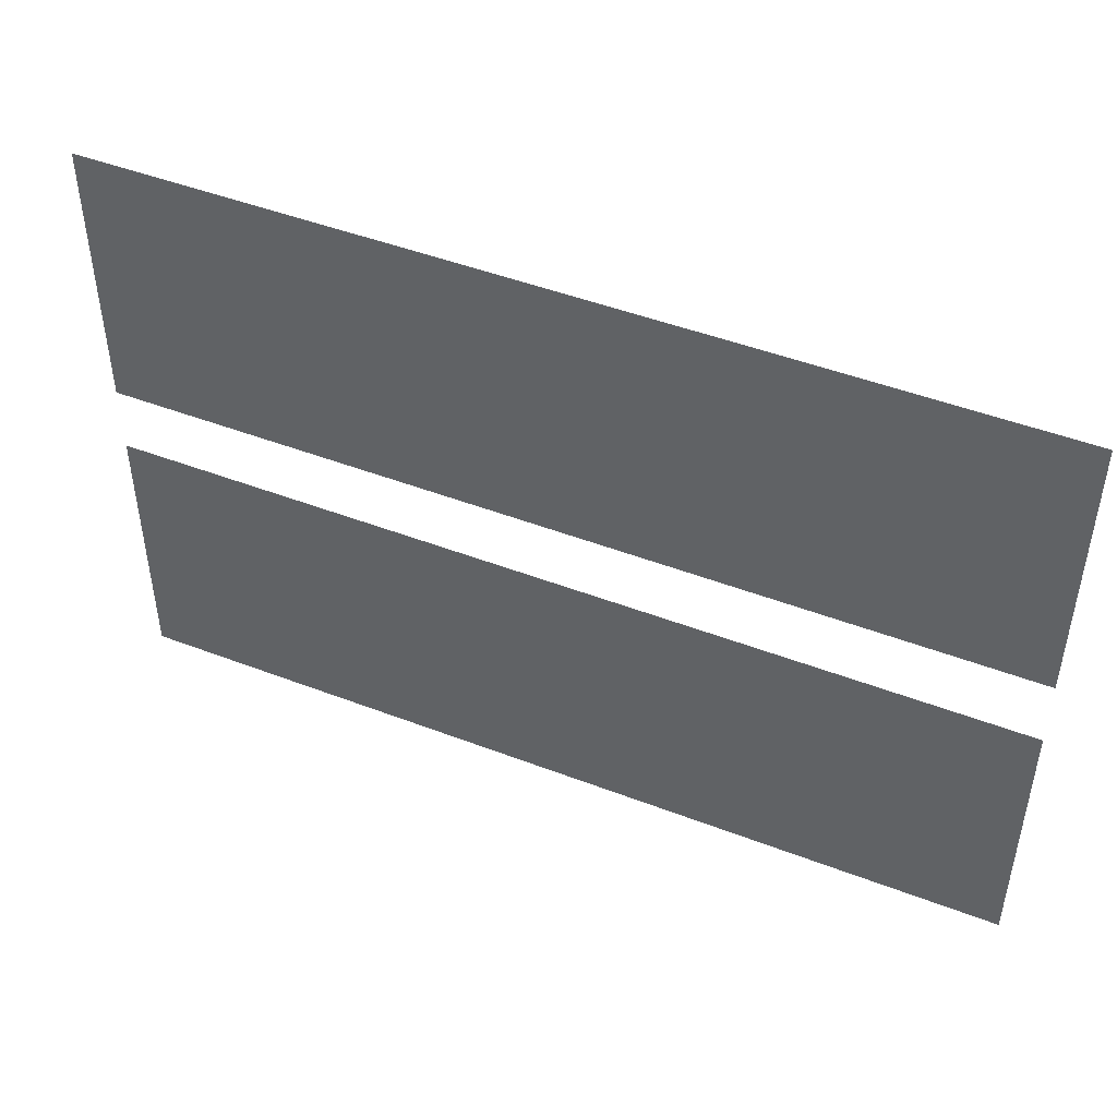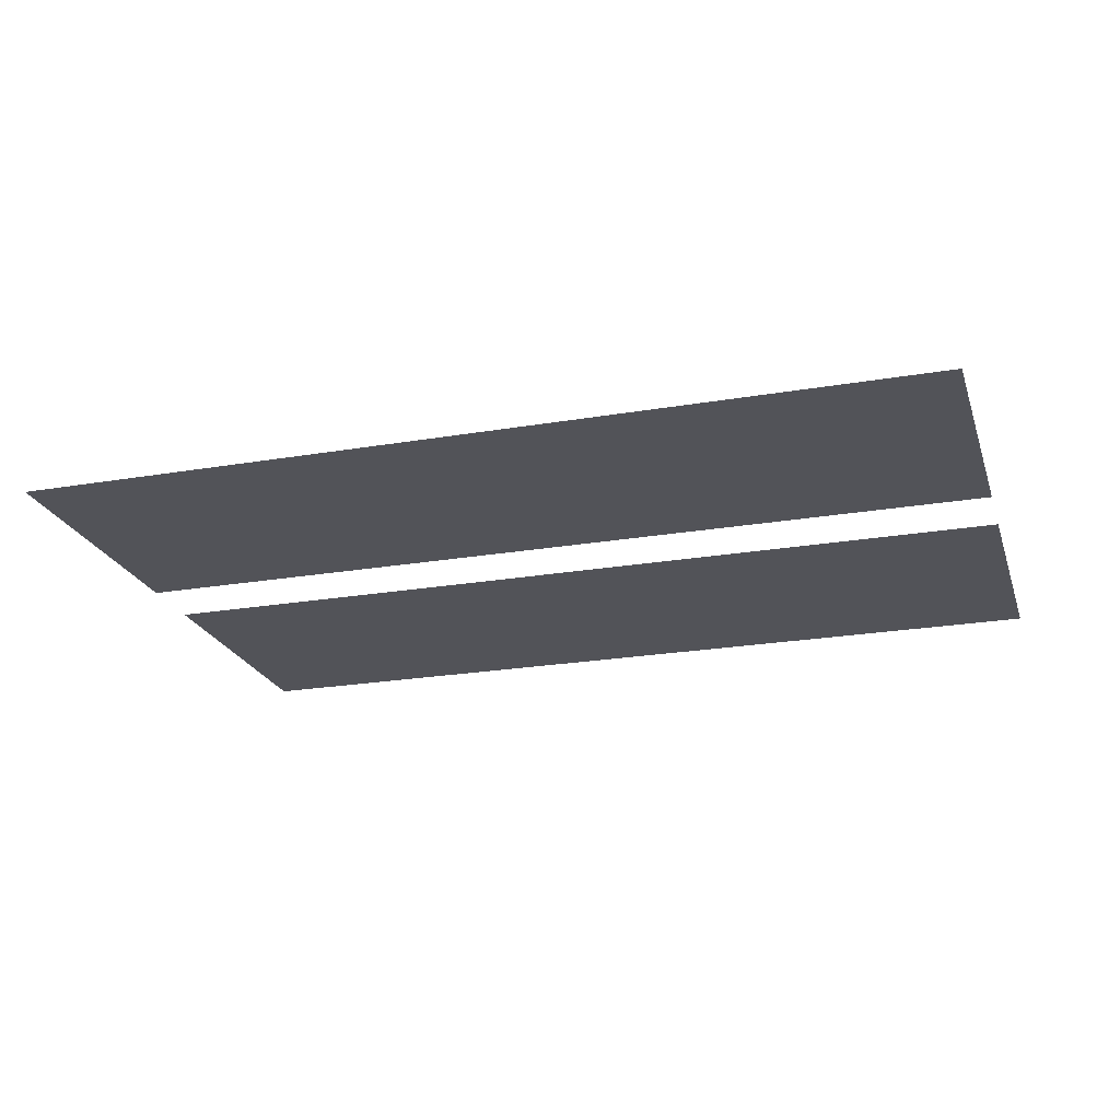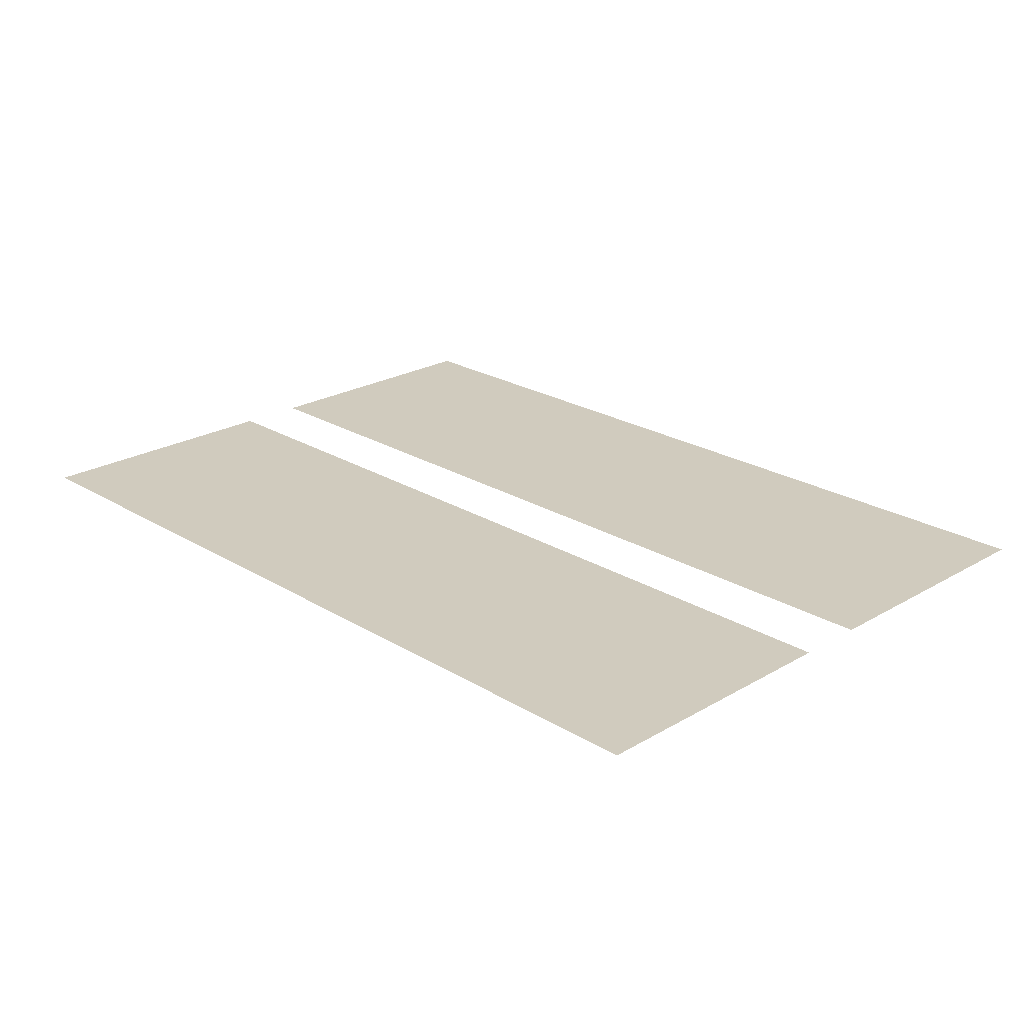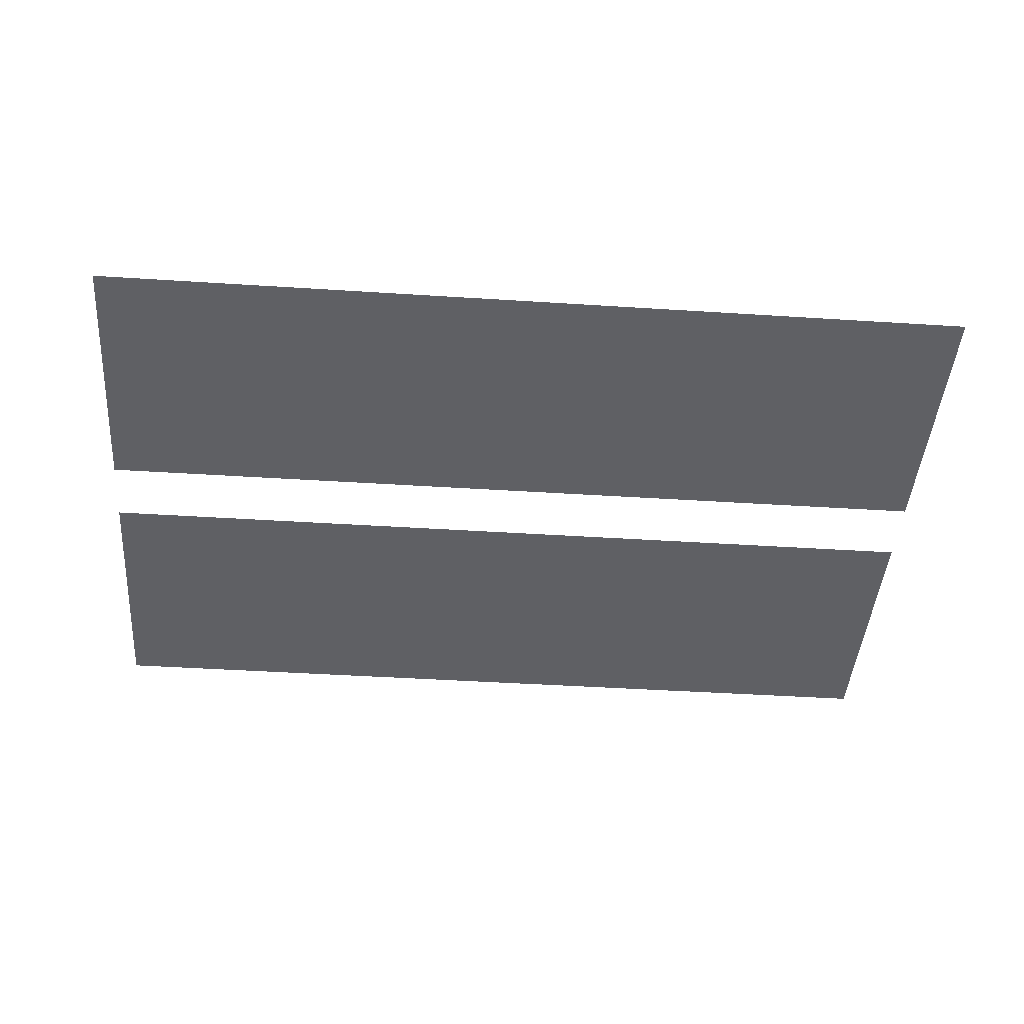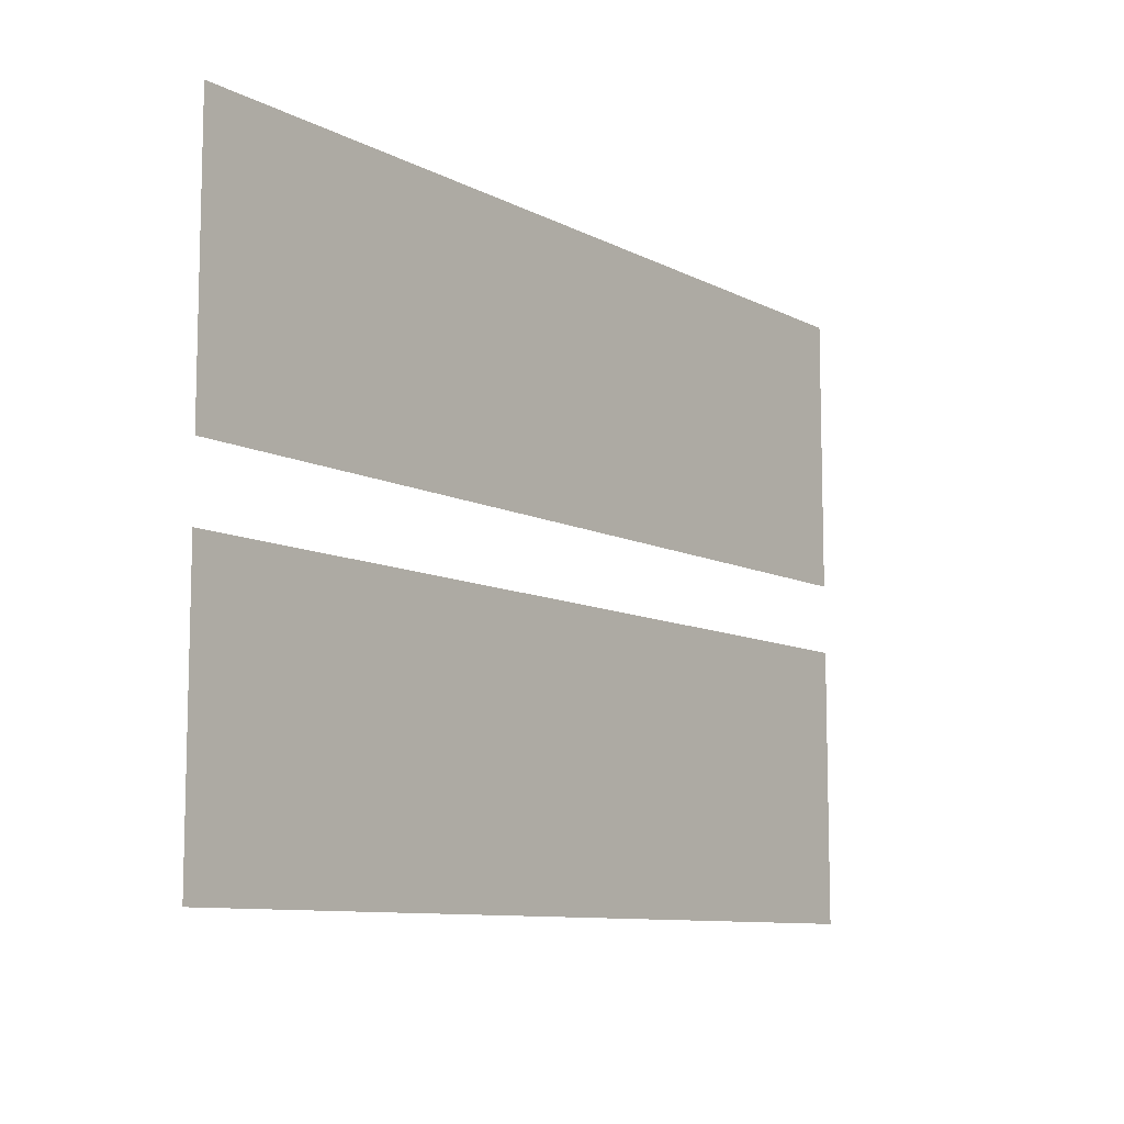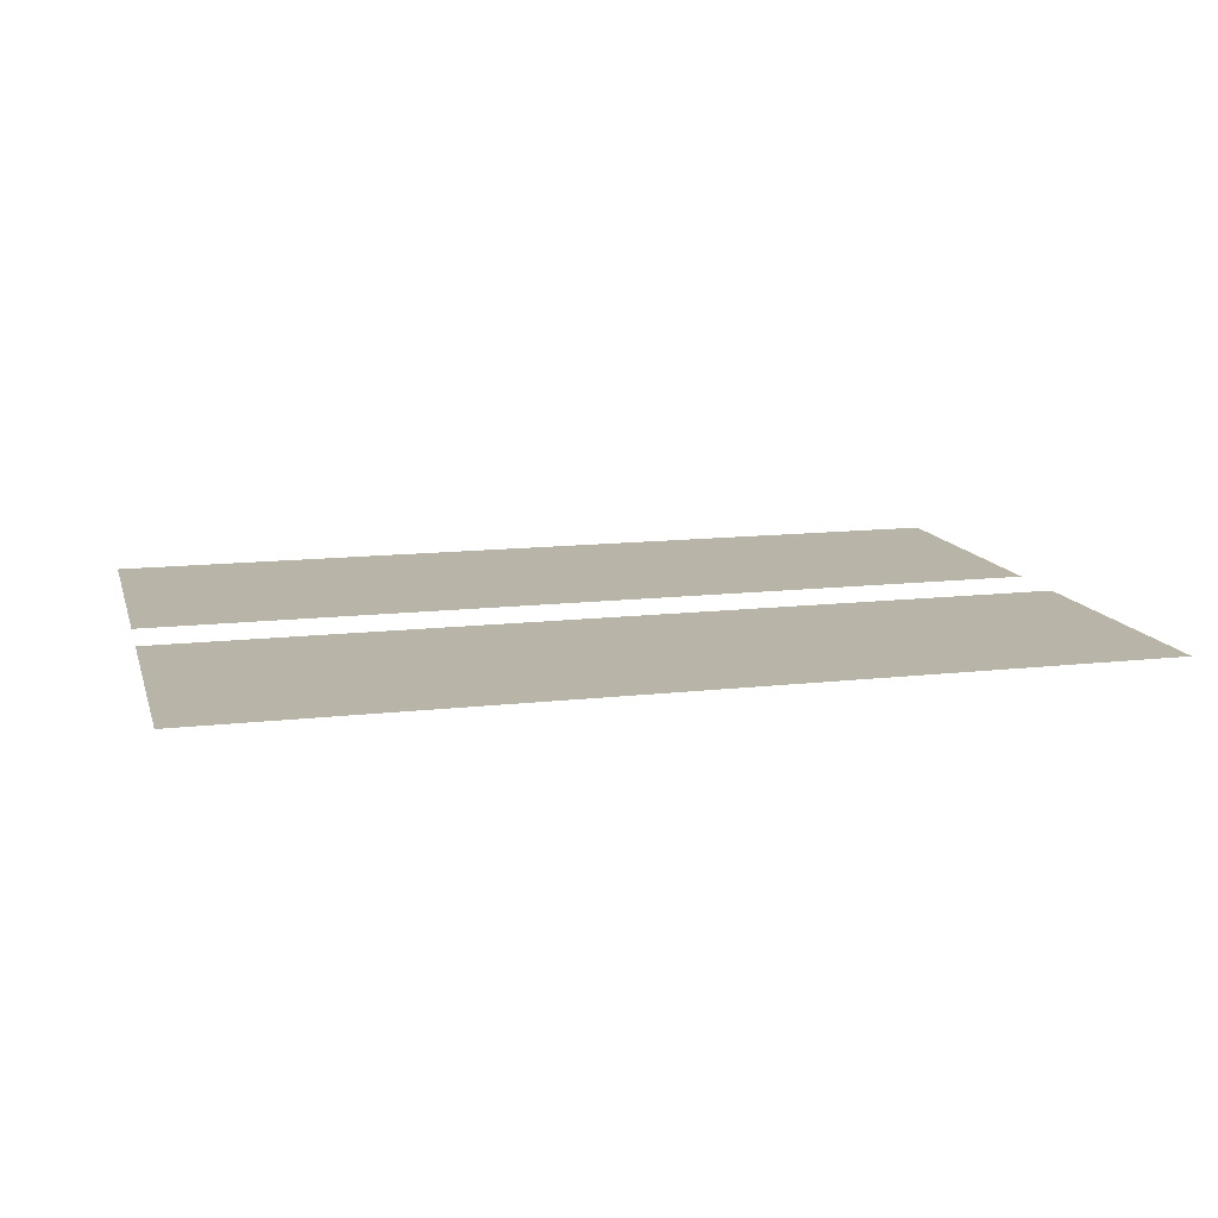
<metadata>
{"format":"obj","ext":"obj","renderer":"f3d","projection":"perspective","resolution":1024,"background":"white","views":[{"elev":47.1,"azim":-156.5,"up":"+Y"},{"elev":-22.6,"azim":-163.6,"up":"+Z"},{"elev":23.4,"azim":-134.4,"up":"+Z"},{"elev":-44.1,"azim":175.7,"up":"+Z"},{"elev":-9.6,"azim":127.2,"up":"+Y"},{"elev":13.0,"azim":-14.9,"up":"+Z"}]}
</metadata>
<code>
v -1.92 -1.92 0
v -2.56 -1.92 0
v -2.56 -1.28 0
v -1.92 -1.28 0
v -2.56 -1.92 0
v -3.2 -1.92 0
v -3.2 -1.28 0
v -2.56 -1.28 0
v -3.2 -1.92 0
v -3.84 -1.92 0
v -3.84 -1.28 0
v -3.2 -1.28 0
v -3.84 -1.92 0
v -4.48 -1.92 0
v -4.48 -1.28 0
v -3.84 -1.28 0
v -4.48 -1.92 0
v -5.12 -1.92 0
v -5.12 -1.28 0
v -4.48 -1.28 0
v -5.12 -1.92 0
v -5.76 -1.92 0
v -5.76 -1.28 0
v -5.12 -1.28 0
v -5.76 -1.92 0
v -6.4 -1.92 0
v -6.4 -1.28 0
v -5.76 -1.28 0
v -6.4 -1.92 0
v -7.04 -1.92 0
v -7.04 -1.28 0
v -6.4 -1.28 0
v -7.04 -1.92 0
v -7.68 -1.92 0
v -7.68 -1.28 0
v -7.04 -1.28 0
v -7.68 -1.92 0
v -8.32 -1.92 0
v -8.32 -1.28 0
v -7.68 -1.28 0
v -8.32 -1.92 0
v -8.96 -1.92 0
v -8.96 -1.28 0
v -8.32 -1.28 0
v -8.96 -1.92 0
v -9.6 -1.92 0
v -9.6 -1.28 0
v -8.96 -1.28 0
v -9.6 -1.92 0
v -10.24 -1.92 0
v -10.24 -1.28 0
v -9.6 -1.28 0
v -1.92 -2.56 0
v -2.56 -2.56 0
v -2.56 -1.92 0
v -1.92 -1.92 0
v -2.56 -2.56 0
v -3.2 -2.56 0
v -3.2 -1.92 0
v -2.56 -1.92 0
v -3.2 -2.56 0
v -3.84 -2.56 0
v -3.84 -1.92 0
v -3.2 -1.92 0
v -3.84 -2.56 0
v -4.48 -2.56 0
v -4.48 -1.92 0
v -3.84 -1.92 0
v -4.48 -2.56 0
v -5.12 -2.56 0
v -5.12 -1.92 0
v -4.48 -1.92 0
v -5.12 -2.56 0
v -5.76 -2.56 0
v -5.76 -1.92 0
v -5.12 -1.92 0
v -5.76 -2.56 0
v -6.4 -2.56 0
v -6.4 -1.92 0
v -5.76 -1.92 0
v -6.4 -2.56 0
v -7.04 -2.56 0
v -7.04 -1.92 0
v -6.4 -1.92 0
v -7.04 -2.56 0
v -7.68 -2.56 0
v -7.68 -1.92 0
v -7.04 -1.92 0
v -7.68 -2.56 0
v -8.32 -2.56 0
v -8.32 -1.92 0
v -7.68 -1.92 0
v -8.32 -2.56 0
v -8.96 -2.56 0
v -8.96 -1.92 0
v -8.32 -1.92 0
v -8.96 -2.56 0
v -9.6 -2.56 0
v -9.6 -1.92 0
v -8.96 -1.92 0
v -9.6 -2.56 0
v -10.24 -2.56 0
v -10.24 -1.92 0
v -9.6 -1.92 0
v -1.92 -3.2 0
v -2.56 -3.2 0
v -2.56 -2.56 0
v -1.92 -2.56 0
v -2.56 -3.2 0
v -3.2 -3.2 0
v -3.2 -2.56 0
v -2.56 -2.56 0
v -3.2 -3.2 0
v -3.84 -3.2 0
v -3.84 -2.56 0
v -3.2 -2.56 0
v -3.84 -3.2 0
v -4.48 -3.2 0
v -4.48 -2.56 0
v -3.84 -2.56 0
v -4.48 -3.2 0
v -5.12 -3.2 0
v -5.12 -2.56 0
v -4.48 -2.56 0
v -5.12 -3.2 0
v -5.76 -3.2 0
v -5.76 -2.56 0
v -5.12 -2.56 0
v -5.76 -3.2 0
v -6.4 -3.2 0
v -6.4 -2.56 0
v -5.76 -2.56 0
v -6.4 -3.2 0
v -7.04 -3.2 0
v -7.04 -2.56 0
v -6.4 -2.56 0
v -7.04 -3.2 0
v -7.68 -3.2 0
v -7.68 -2.56 0
v -7.04 -2.56 0
v -7.68 -3.2 0
v -8.32 -3.2 0
v -8.32 -2.56 0
v -7.68 -2.56 0
v -8.32 -3.2 0
v -8.96 -3.2 0
v -8.96 -2.56 0
v -8.32 -2.56 0
v -8.96 -3.2 0
v -9.6 -3.2 0
v -9.6 -2.56 0
v -8.96 -2.56 0
v -9.6 -3.2 0
v -10.24 -3.2 0
v -10.24 -2.56 0
v -9.6 -2.56 0
v -1.92 -3.84 0
v -2.56 -3.84 0
v -2.56 -3.2 0
v -1.92 -3.2 0
v -2.56 -3.84 0
v -3.2 -3.84 0
v -3.2 -3.2 0
v -2.56 -3.2 0
v -3.2 -3.84 0
v -3.84 -3.84 0
v -3.84 -3.2 0
v -3.2 -3.2 0
v -3.84 -3.84 0
v -4.48 -3.84 0
v -4.48 -3.2 0
v -3.84 -3.2 0
v -4.48 -3.84 0
v -5.12 -3.84 0
v -5.12 -3.2 0
v -4.48 -3.2 0
v -5.12 -3.84 0
v -5.76 -3.84 0
v -5.76 -3.2 0
v -5.12 -3.2 0
v -5.76 -3.84 0
v -6.4 -3.84 0
v -6.4 -3.2 0
v -5.76 -3.2 0
v -6.4 -3.84 0
v -7.04 -3.84 0
v -7.04 -3.2 0
v -6.4 -3.2 0
v -7.04 -3.84 0
v -7.68 -3.84 0
v -7.68 -3.2 0
v -7.04 -3.2 0
v -7.68 -3.84 0
v -8.32 -3.84 0
v -8.32 -3.2 0
v -7.68 -3.2 0
v -8.32 -3.84 0
v -8.96 -3.84 0
v -8.96 -3.2 0
v -8.32 -3.2 0
v -8.96 -3.84 0
v -9.6 -3.84 0
v -9.6 -3.2 0
v -8.96 -3.2 0
v -9.6 -3.84 0
v -10.24 -3.84 0
v -10.24 -3.2 0
v -9.6 -3.2 0
v -1.92 -5.12 0
v -2.56 -5.12 0
v -2.56 -4.48 0
v -1.92 -4.48 0
v -2.56 -5.12 0
v -3.2 -5.12 0
v -3.2 -4.48 0
v -2.56 -4.48 0
v -3.2 -5.12 0
v -3.84 -5.12 0
v -3.84 -4.48 0
v -3.2 -4.48 0
v -3.84 -5.12 0
v -4.48 -5.12 0
v -4.48 -4.48 0
v -3.84 -4.48 0
v -4.48 -5.12 0
v -5.12 -5.12 0
v -5.12 -4.48 0
v -4.48 -4.48 0
v -5.12 -5.12 0
v -5.76 -5.12 0
v -5.76 -4.48 0
v -5.12 -4.48 0
v -5.76 -5.12 0
v -6.4 -5.12 0
v -6.4 -4.48 0
v -5.76 -4.48 0
v -6.4 -5.12 0
v -7.04 -5.12 0
v -7.04 -4.48 0
v -6.4 -4.48 0
v -7.04 -5.12 0
v -7.68 -5.12 0
v -7.68 -4.48 0
v -7.04 -4.48 0
v -7.68 -5.12 0
v -8.32 -5.12 0
v -8.32 -4.48 0
v -7.68 -4.48 0
v -8.32 -5.12 0
v -8.96 -5.12 0
v -8.96 -4.48 0
v -8.32 -4.48 0
v -8.96 -5.12 0
v -9.6 -5.12 0
v -9.6 -4.48 0
v -8.96 -4.48 0
v -9.6 -5.12 0
v -10.24 -5.12 0
v -10.24 -4.48 0
v -9.6 -4.48 0
v -1.92 -5.76 0
v -2.56 -5.76 0
v -2.56 -5.12 0
v -1.92 -5.12 0
v -2.56 -5.76 0
v -3.2 -5.76 0
v -3.2 -5.12 0
v -2.56 -5.12 0
v -3.2 -5.76 0
v -3.84 -5.76 0
v -3.84 -5.12 0
v -3.2 -5.12 0
v -3.84 -5.76 0
v -4.48 -5.76 0
v -4.48 -5.12 0
v -3.84 -5.12 0
v -4.48 -5.76 0
v -5.12 -5.76 0
v -5.12 -5.12 0
v -4.48 -5.12 0
v -5.12 -5.76 0
v -5.76 -5.76 0
v -5.76 -5.12 0
v -5.12 -5.12 0
v -5.76 -5.76 0
v -6.4 -5.76 0
v -6.4 -5.12 0
v -5.76 -5.12 0
v -6.4 -5.76 0
v -7.04 -5.76 0
v -7.04 -5.12 0
v -6.4 -5.12 0
v -7.04 -5.76 0
v -7.68 -5.76 0
v -7.68 -5.12 0
v -7.04 -5.12 0
v -7.68 -5.76 0
v -8.32 -5.76 0
v -8.32 -5.12 0
v -7.68 -5.12 0
v -8.32 -5.76 0
v -8.96 -5.76 0
v -8.96 -5.12 0
v -8.32 -5.12 0
v -8.96 -5.76 0
v -9.6 -5.76 0
v -9.6 -5.12 0
v -8.96 -5.12 0
v -9.6 -5.76 0
v -10.24 -5.76 0
v -10.24 -5.12 0
v -9.6 -5.12 0
v -1.92 -6.4 0
v -2.56 -6.4 0
v -2.56 -5.76 0
v -1.92 -5.76 0
v -2.56 -6.4 0
v -3.2 -6.4 0
v -3.2 -5.76 0
v -2.56 -5.76 0
v -3.2 -6.4 0
v -3.84 -6.4 0
v -3.84 -5.76 0
v -3.2 -5.76 0
v -3.84 -6.4 0
v -4.48 -6.4 0
v -4.48 -5.76 0
v -3.84 -5.76 0
v -4.48 -6.4 0
v -5.12 -6.4 0
v -5.12 -5.76 0
v -4.48 -5.76 0
v -5.12 -6.4 0
v -5.76 -6.4 0
v -5.76 -5.76 0
v -5.12 -5.76 0
v -5.76 -6.4 0
v -6.4 -6.4 0
v -6.4 -5.76 0
v -5.76 -5.76 0
v -6.4 -6.4 0
v -7.04 -6.4 0
v -7.04 -5.76 0
v -6.4 -5.76 0
v -7.04 -6.4 0
v -7.68 -6.4 0
v -7.68 -5.76 0
v -7.04 -5.76 0
v -7.68 -6.4 0
v -8.32 -6.4 0
v -8.32 -5.76 0
v -7.68 -5.76 0
v -8.32 -6.4 0
v -8.96 -6.4 0
v -8.96 -5.76 0
v -8.32 -5.76 0
v -8.96 -6.4 0
v -9.6 -6.4 0
v -9.6 -5.76 0
v -8.96 -5.76 0
v -9.6 -6.4 0
v -10.24 -6.4 0
v -10.24 -5.76 0
v -9.6 -5.76 0
v -1.92 -7.04 0
v -2.56 -7.04 0
v -2.56 -6.4 0
v -1.92 -6.4 0
v -2.56 -7.04 0
v -3.2 -7.04 0
v -3.2 -6.4 0
v -2.56 -6.4 0
v -3.2 -7.04 0
v -3.84 -7.04 0
v -3.84 -6.4 0
v -3.2 -6.4 0
v -3.84 -7.04 0
v -4.48 -7.04 0
v -4.48 -6.4 0
v -3.84 -6.4 0
v -4.48 -7.04 0
v -5.12 -7.04 0
v -5.12 -6.4 0
v -4.48 -6.4 0
v -5.12 -7.04 0
v -5.76 -7.04 0
v -5.76 -6.4 0
v -5.12 -6.4 0
v -5.76 -7.04 0
v -6.4 -7.04 0
v -6.4 -6.4 0
v -5.76 -6.4 0
v -6.4 -7.04 0
v -7.04 -7.04 0
v -7.04 -6.4 0
v -6.4 -6.4 0
v -7.04 -7.04 0
v -7.68 -7.04 0
v -7.68 -6.4 0
v -7.04 -6.4 0
v -7.68 -7.04 0
v -8.32 -7.04 0
v -8.32 -6.4 0
v -7.68 -6.4 0
v -8.32 -7.04 0
v -8.96 -7.04 0
v -8.96 -6.4 0
v -8.32 -6.4 0
v -8.96 -7.04 0
v -9.6 -7.04 0
v -9.6 -6.4 0
v -8.96 -6.4 0
v -9.6 -7.04 0
v -10.24 -7.04 0
v -10.24 -6.4 0
v -9.6 -6.4 0
g BM2._mesh_0368
f 1 2 3 4
f 5 6 7 8
f 9 10 11 12
f 13 14 15 16
f 17 18 19 20
f 21 22 23 24
f 25 26 27 28
f 29 30 31 32
f 33 34 35 36
f 37 38 39 40
f 41 42 43 44
f 45 46 47 48
f 49 50 51 52
f 53 54 55 56
f 57 58 59 60
f 61 62 63 64
f 65 66 67 68
f 69 70 71 72
f 73 74 75 76
f 77 78 79 80
f 81 82 83 84
f 85 86 87 88
f 89 90 91 92
f 93 94 95 96
f 97 98 99 100
f 101 102 103 104
f 105 106 107 108
f 109 110 111 112
f 113 114 115 116
f 117 118 119 120
f 121 122 123 124
f 125 126 127 128
f 129 130 131 132
f 133 134 135 136
f 137 138 139 140
f 141 142 143 144
f 145 146 147 148
f 149 150 151 152
f 153 154 155 156
f 157 158 159 160
f 161 162 163 164
f 165 166 167 168
f 169 170 171 172
f 173 174 175 176
f 177 178 179 180
f 181 182 183 184
f 185 186 187 188
f 189 190 191 192
f 193 194 195 196
f 197 198 199 200
f 201 202 203 204
f 205 206 207 208
f 209 210 211 212
f 213 214 215 216
f 217 218 219 220
f 221 222 223 224
f 225 226 227 228
f 229 230 231 232
f 233 234 235 236
f 237 238 239 240
f 241 242 243 244
f 245 246 247 248
f 249 250 251 252
f 253 254 255 256
f 257 258 259 260
f 261 262 263 264
f 265 266 267 268
f 269 270 271 272
f 273 274 275 276
f 277 278 279 280
f 281 282 283 284
f 285 286 287 288
f 289 290 291 292
f 293 294 295 296
f 297 298 299 300
f 301 302 303 304
f 305 306 307 308
f 309 310 311 312
f 313 314 315 316
f 317 318 319 320
f 321 322 323 324
f 325 326 327 328
f 329 330 331 332
f 333 334 335 336
f 337 338 339 340
f 341 342 343 344
f 345 346 347 348
f 349 350 351 352
f 353 354 355 356
f 357 358 359 360
f 361 362 363 364
f 365 366 367 368
f 369 370 371 372
f 373 374 375 376
f 377 378 379 380
f 381 382 383 384
f 385 386 387 388
f 389 390 391 392
f 393 394 395 396
f 397 398 399 400
f 401 402 403 404
f 405 406 407 408
f 409 410 411 412
f 413 414 415 416

</code>
